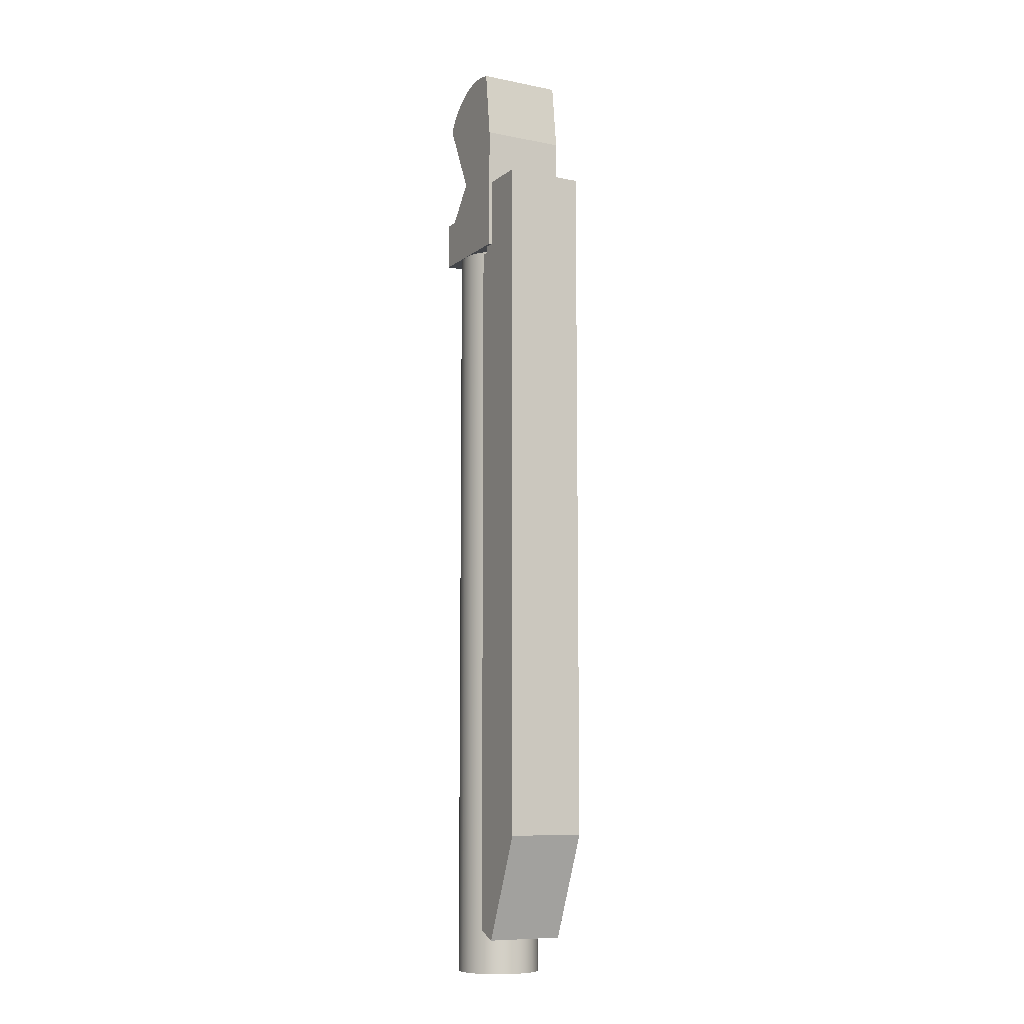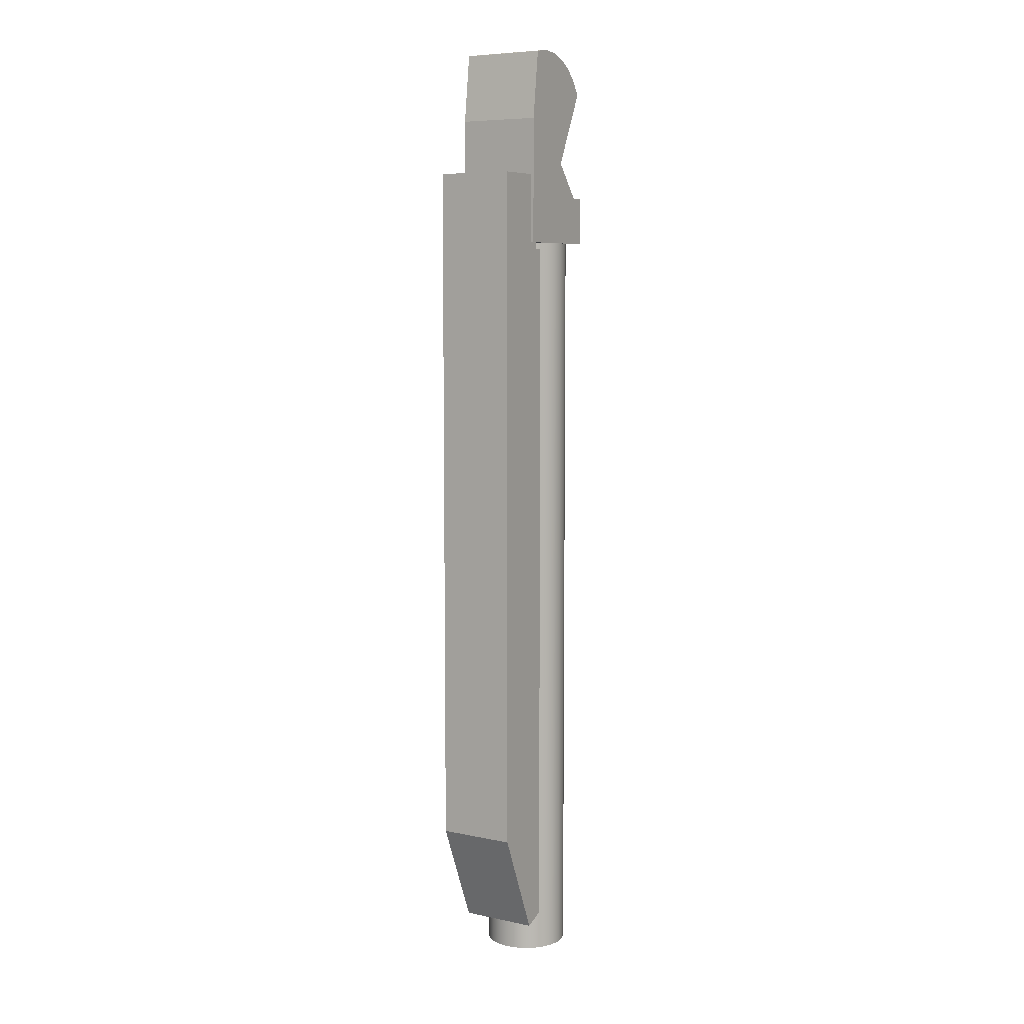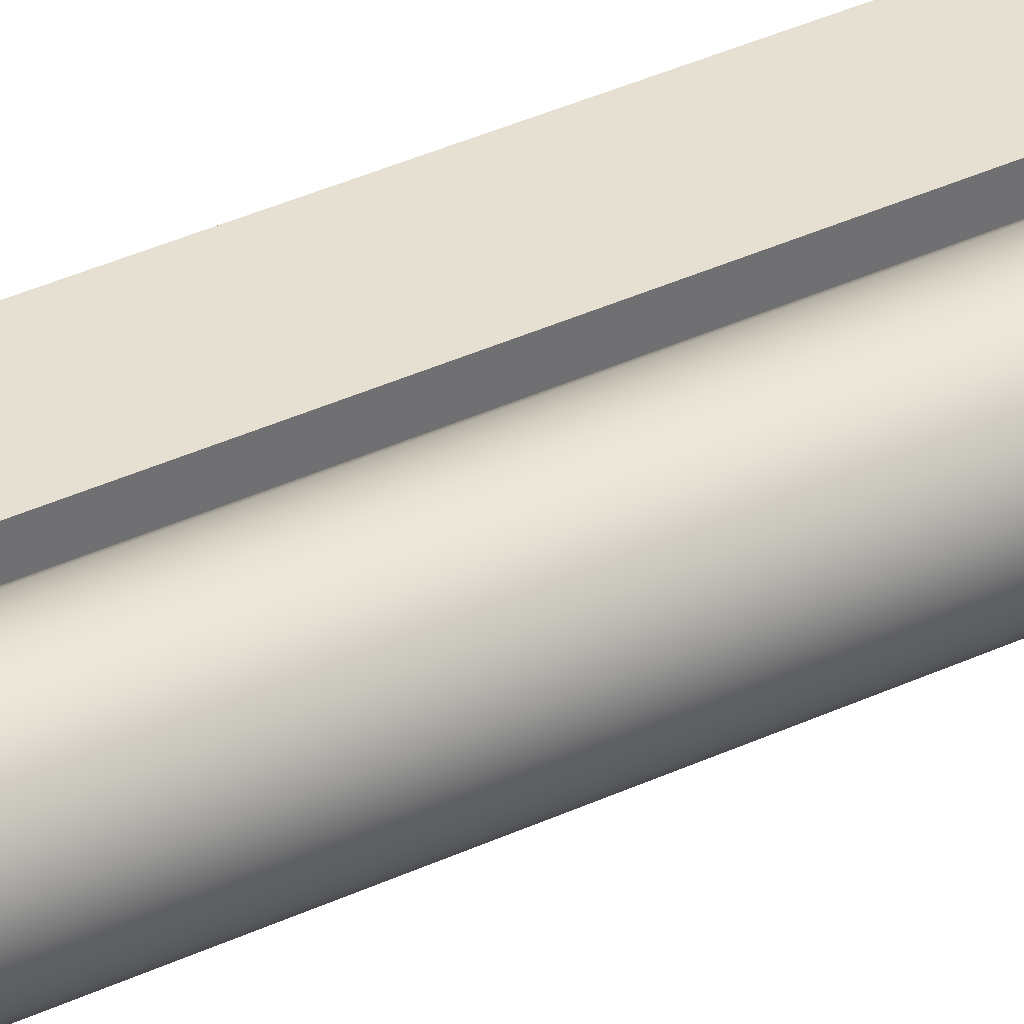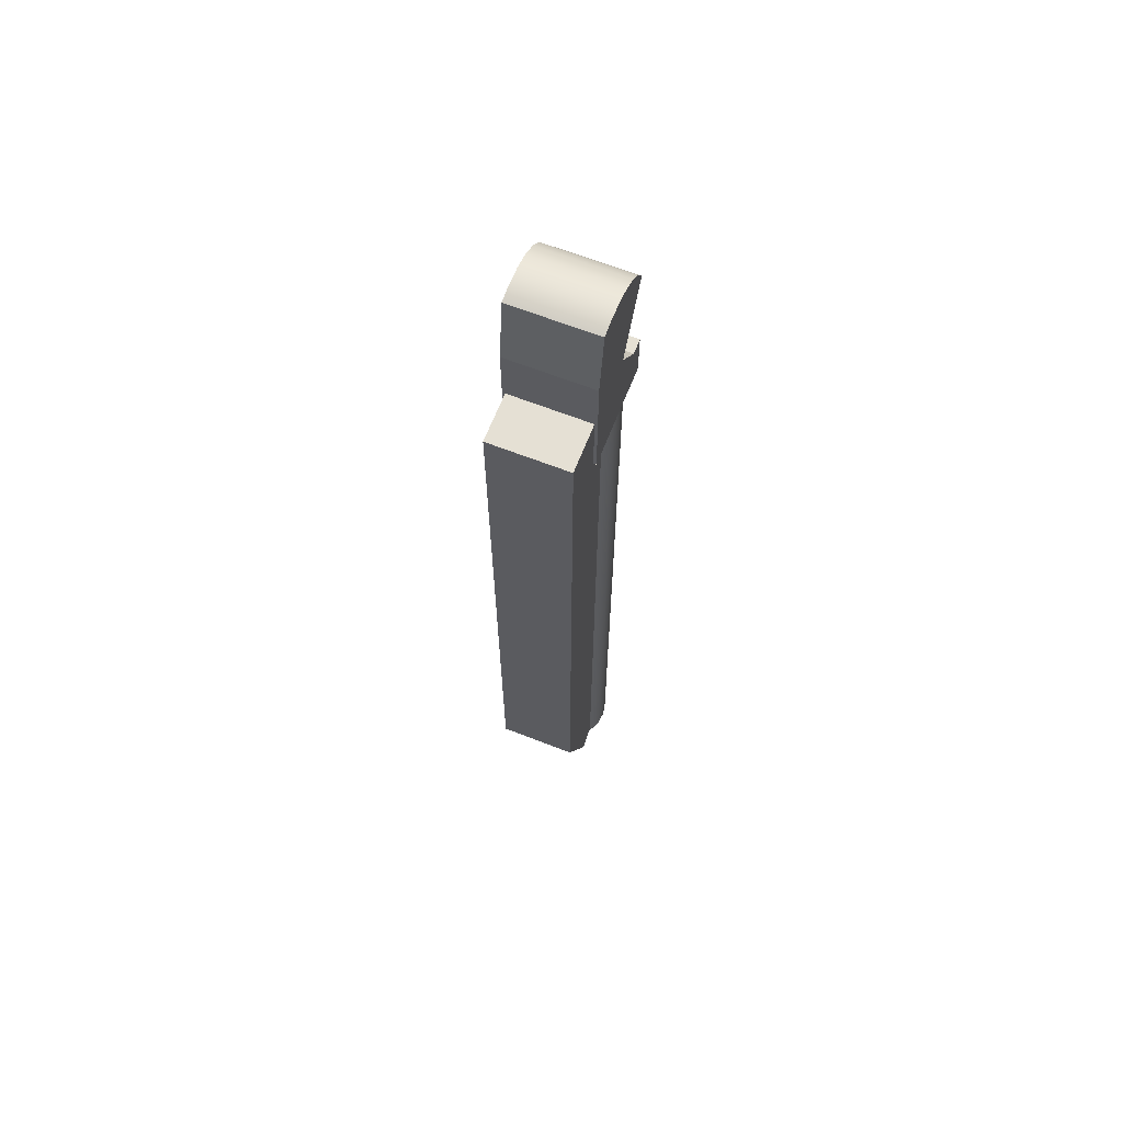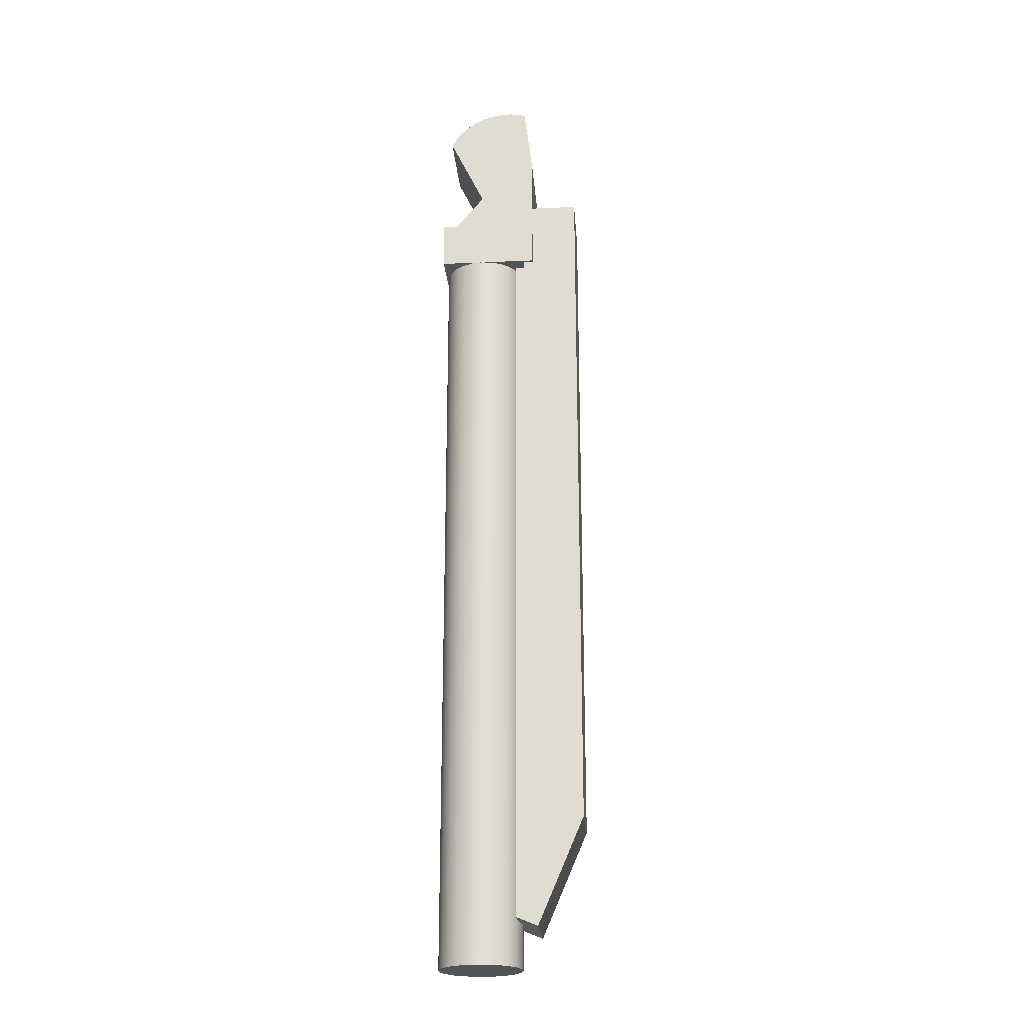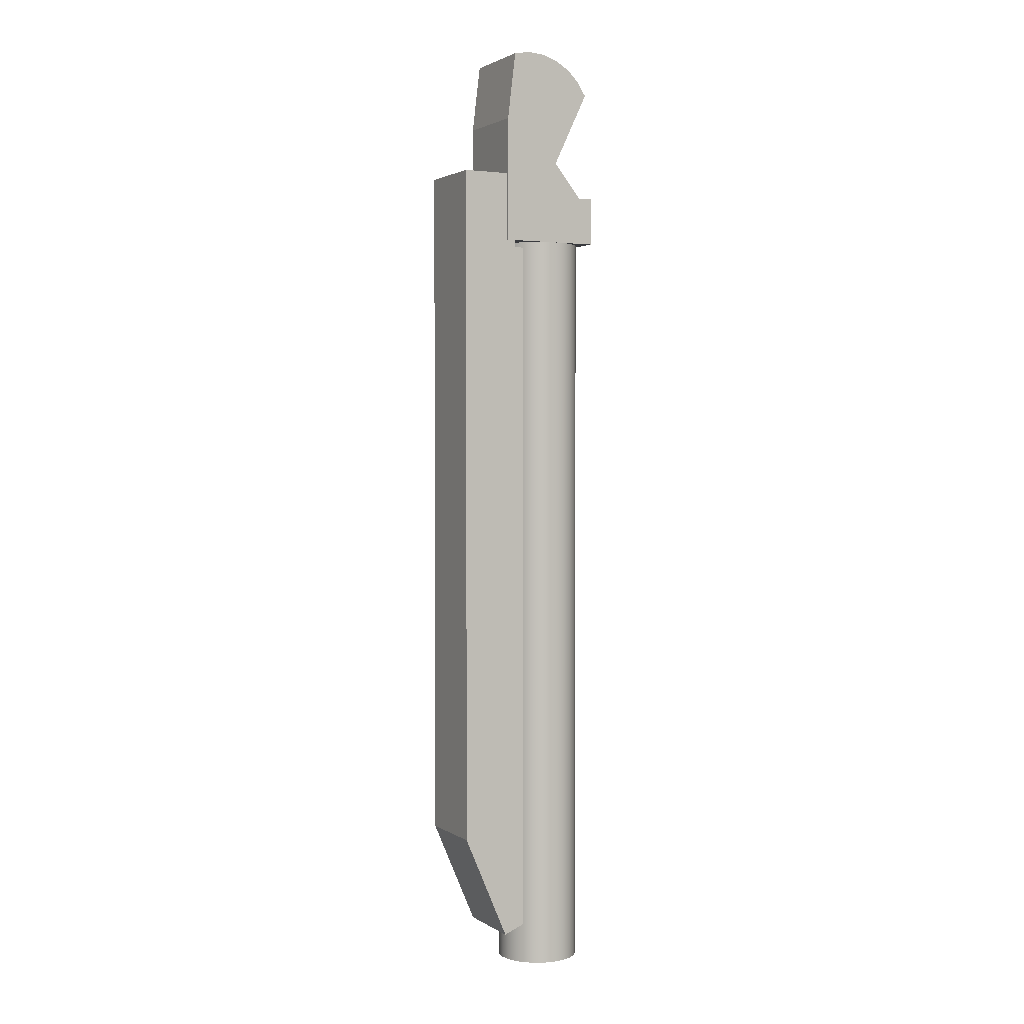
<metadata>
{"format":"obj","ext":"obj","renderer":"f3d","projection":"perspective","resolution":1024,"background":"white","views":[{"elev":-8.9,"azim":61.9,"up":"+Z"},{"elev":7.2,"azim":121.2,"up":"+Z"},{"elev":37.6,"azim":-120.8,"up":"+Y"},{"elev":65.8,"azim":111.4,"up":"+Z"},{"elev":-22.6,"azim":4.4,"up":"+Z"},{"elev":2.2,"azim":152.6,"up":"+Z"}]}
</metadata>
<code>
g Body_4
v -1.724 0.3878 1.884
v -1.724 0.3587 1.884
v -1.724 0.3878 2.899
v -1.724 0.3587 2.899
v -1.711 0.4687 2.899
v -1.724 0.4687 2.899
v -1.724 0.4396 2.899
v -1.72 0.4289 2.899
v -1.718 0.4137 2.899
v -1.72 0.3984 2.899
v -1.724 0.3878 2.899
v -1.711 0.3587 2.899
v -1.724 0.3587 2.899
v -1.724 0.4396 2.899
v -1.724 0.4687 2.899
v -1.724 0.4396 1.884
v -1.724 0.4687 1.884
v -1.724 0.4687 1.884
v -1.694 0.4687 1.872
v -1.724 0.4396 1.884
v -1.72 0.4289 1.883
v -1.718 0.4214 1.882
v -1.718 0.4137 1.882
v -1.718 0.406 1.882
v -1.72 0.3984 1.883
v -1.724 0.3878 1.884
v -1.724 0.3587 1.884
v -1.694 0.3587 1.872
v -1.777 0.4727 2.909
v -1.777 0.4727 1.821
v -1.762 0.4707 2.909
v -1.792 0.4707 2.909
v -1.762 0.4707 1.821
v -1.792 0.4707 1.821
v -1.748 0.4648 2.909
v -1.806 0.4648 2.909
v -1.748 0.4648 1.821
v -1.806 0.4648 1.821
v -1.735 0.4554 2.909
v -1.819 0.4554 2.909
v -1.735 0.4554 1.821
v -1.819 0.4554 1.821
v -1.726 0.4432 2.909
v -1.828 0.4432 2.909
v -1.726 0.4432 1.821
v -1.828 0.4432 1.821
v -1.724 0.4396 2.899
v -1.724 0.4396 1.884
v -1.72 0.4289 2.909
v -1.834 0.4289 2.909
v -1.72 0.4289 2.899
v -1.72 0.4289 1.883
v -1.72 0.4289 1.821
v -1.834 0.4289 1.821
v -1.718 0.4214 1.882
v -1.836 0.4137 2.909
v -1.718 0.4137 2.909
v -1.718 0.4137 2.899
v -1.836 0.4137 1.821
v -1.718 0.4137 1.882
v -1.718 0.4137 1.821
v -1.718 0.406 1.882
v -1.72 0.3984 2.909
v -1.834 0.3984 2.909
v -1.72 0.3984 2.899
v -1.72 0.3984 1.883
v -1.72 0.3984 1.821
v -1.834 0.3984 1.821
v -1.724 0.3878 2.899
v -1.724 0.3878 1.884
v -1.726 0.3842 2.909
v -1.828 0.3842 2.909
v -1.726 0.3842 1.821
v -1.828 0.3842 1.821
v -1.735 0.372 2.909
v -1.819 0.372 2.909
v -1.735 0.372 1.821
v -1.819 0.372 1.821
v -1.748 0.3626 2.909
v -1.806 0.3626 2.909
v -1.748 0.3626 1.821
v -1.806 0.3626 1.821
v -1.762 0.3567 2.909
v -1.792 0.3567 2.909
v -1.762 0.3567 1.821
v -1.792 0.3567 1.821
v -1.777 0.3547 2.909
v -1.777 0.3547 1.821
v -1.777 0.4727 2.909
v -1.838 0.4727 2.909
v -1.792 0.4707 2.909
v -1.806 0.4648 2.909
v -1.819 0.4554 2.909
v -1.828 0.4432 2.909
v -1.834 0.4289 2.909
v -1.836 0.4137 2.909
v -1.834 0.3984 2.909
v -1.828 0.3842 2.909
v -1.819 0.372 2.909
v -1.806 0.3626 2.909
v -1.792 0.3567 2.909
v -1.777 0.3547 2.909
v -1.838 0.3547 2.909
v -1.732 0.3547 3.187
v -1.755 0.3547 3.185
v -1.709 0.3547 3.183
v -1.777 0.3547 3.178
v -1.798 0.3547 3.167
v -1.814 0.3547 3.15
v -1.827 0.3547 3.131
v -1.697 0.3547 3.087
v -1.777 0.3547 3.026
v -1.817 0.3547 2.977
v -1.838 0.3547 2.977
v -1.697 0.3547 2.909
v -1.777 0.3547 2.909
v -1.838 0.3547 2.909
v -1.697 0.4727 3.087
v -1.709 0.4727 3.183
v -1.697 0.3547 3.087
v -1.709 0.3547 3.183
v -1.697 0.4727 3.087
v -1.697 0.4727 2.909
v -1.697 0.4687 3.007
v -1.697 0.4687 2.909
v -1.697 0.3587 3.007
v -1.697 0.3587 2.909
v -1.697 0.3547 3.087
v -1.697 0.3547 2.909
v -1.63 0.4687 3.007
v -1.697 0.4687 3.007
v -1.697 0.4687 2.909
v -1.711 0.4687 2.909
v -1.711 0.4687 2.899
v -1.724 0.4687 2.899
v -1.63 0.4687 2.022
v -1.724 0.4687 1.884
v -1.694 0.4687 1.872
v -1.711 0.4687 2.909
v -1.711 0.4687 2.899
v -1.711 0.3587 2.909
v -1.711 0.3587 2.899
v -1.63 0.3587 3.007
v -1.697 0.3587 3.007
v -1.697 0.3587 2.909
v -1.711 0.3587 2.909
v -1.711 0.3587 2.899
v -1.724 0.3587 2.899
v -1.63 0.3587 2.022
v -1.724 0.3587 1.884
v -1.694 0.3587 1.872
v -1.697 0.4727 2.909
v -1.777 0.4727 2.909
v -1.762 0.4707 2.909
v -1.697 0.4687 2.909
v -1.711 0.4687 2.909
v -1.748 0.4648 2.909
v -1.735 0.4554 2.909
v -1.726 0.4432 2.909
v -1.72 0.4289 2.909
v -1.718 0.4137 2.909
v -1.72 0.3984 2.909
v -1.726 0.3842 2.909
v -1.735 0.372 2.909
v -1.748 0.3626 2.909
v -1.697 0.3587 2.909
v -1.711 0.3587 2.909
v -1.762 0.3567 2.909
v -1.697 0.3547 2.909
v -1.777 0.3547 2.909
v -1.732 0.4727 3.187
v -1.755 0.4727 3.185
v -1.709 0.4727 3.183
v -1.777 0.4727 3.178
v -1.798 0.4727 3.167
v -1.814 0.4727 3.15
v -1.827 0.4727 3.131
v -1.697 0.4727 3.087
v -1.777 0.4727 3.026
v -1.817 0.4727 2.977
v -1.838 0.4727 2.977
v -1.697 0.4727 2.909
v -1.777 0.4727 2.909
v -1.838 0.4727 2.909
v -1.838 0.4727 2.977
v -1.838 0.4727 2.909
v -1.838 0.3547 2.977
v -1.838 0.3547 2.909
v -1.817 0.4727 2.977
v -1.838 0.4727 2.977
v -1.817 0.3547 2.977
v -1.838 0.3547 2.977
v -1.777 0.4727 3.026
v -1.817 0.4727 2.977
v -1.777 0.3547 3.026
v -1.817 0.3547 2.977
v -1.827 0.4727 3.131
v -1.777 0.4727 3.026
v -1.827 0.3547 3.131
v -1.777 0.3547 3.026
v -1.732 0.4727 3.187
v -1.755 0.4727 3.185
v -1.709 0.4727 3.183
v -1.777 0.4727 3.178
v -1.798 0.4727 3.167
v -1.814 0.4727 3.15
v -1.827 0.4727 3.131
v -1.732 0.3547 3.187
v -1.755 0.3547 3.185
v -1.709 0.3547 3.183
v -1.777 0.3547 3.178
v -1.798 0.3547 3.167
v -1.814 0.3547 3.15
v -1.827 0.3547 3.131
v -1.694 0.4687 1.872
v -1.63 0.4687 2.022
v -1.694 0.3587 1.872
v -1.63 0.3587 2.022
v -1.63 0.4687 2.022
v -1.63 0.4687 3.007
v -1.63 0.3587 2.022
v -1.63 0.3587 3.007
v -1.697 0.3587 3.007
v -1.63 0.3587 3.007
v -1.697 0.4687 3.007
v -1.63 0.4687 3.007
v -1.777 0.4727 1.821
v -1.762 0.4707 1.821
v -1.792 0.4707 1.821
v -1.748 0.4648 1.821
v -1.806 0.4648 1.821
v -1.735 0.4554 1.821
v -1.819 0.4554 1.821
v -1.726 0.4432 1.821
v -1.828 0.4432 1.821
v -1.72 0.4289 1.821
v -1.834 0.4289 1.821
v -1.836 0.4137 1.821
v -1.777 0.4137 1.821
v -1.718 0.4137 1.821
v -1.72 0.3984 1.821
v -1.834 0.3984 1.821
v -1.726 0.3842 1.821
v -1.828 0.3842 1.821
v -1.735 0.372 1.821
v -1.819 0.372 1.821
v -1.748 0.3626 1.821
v -1.806 0.3626 1.821
v -1.762 0.3567 1.821
v -1.792 0.3567 1.821
v -1.777 0.3547 1.821
v -1.762 0.4707 1.821
v -1.762 0.4707 1.821
v -1.762 0.4707 2.909
v -1.792 0.4707 1.821
v -1.792 0.4707 2.909
v -1.792 0.4707 2.909
v -1.792 0.3567 1.821
v -1.792 0.3567 1.821
v -1.792 0.3567 2.909
v -1.762 0.3567 1.821
v -1.762 0.3567 2.909
v -1.762 0.3567 2.909
f 1 2 3
f 2 4 3
f 5 6 7
f 11 13 10
f 13 12 10
f 10 12 9
f 12 5 9
f 9 5 8
f 5 7 8
f 14 15 16
f 15 17 16
f 20 18 21
f 18 19 21
f 27 26 28
f 26 25 28
f 25 24 28
f 24 23 28
f 28 23 19
f 23 22 19
f 19 22 21
f 51 47 43
f 47 48 43
f 63 58 57
f 58 51 57
f 57 51 49
f 51 43 49
f 70 73 66
f 73 67 66
f 66 67 62
f 71 69 63
f 69 65 63
f 63 65 58
f 62 67 60
f 67 61 60
f 60 61 55
f 61 53 55
f 55 53 52
f 52 53 48
f 53 45 48
f 48 45 43
f 45 41 43
f 43 41 39
f 41 37 39
f 39 37 35
f 37 252 35
f 35 253 254
f 33 30 31
f 31 30 29
f 30 34 29
f 29 34 32
f 255 38 256
f 257 38 36
f 38 42 36
f 36 42 40
f 42 46 40
f 40 46 44
f 46 54 44
f 44 54 50
f 54 59 50
f 50 59 56
f 59 68 56
f 56 68 64
f 68 74 64
f 64 74 72
f 74 78 72
f 72 78 76
f 78 82 76
f 76 82 80
f 82 258 80
f 80 259 260
f 86 88 84
f 84 88 87
f 88 85 87
f 87 85 83
f 261 81 262
f 263 81 79
f 81 77 79
f 79 77 75
f 77 73 75
f 75 73 71
f 73 70 71
f 71 70 69
f 90 89 91
f 98 99 103
f 99 100 103
f 100 101 103
f 103 101 102
f 91 92 90
f 92 93 90
f 90 93 94
f 94 95 90
f 95 96 90
f 90 96 103
f 96 97 103
f 103 97 98
f 109 110 112
f 111 106 112
f 106 104 112
f 112 104 105
f 114 117 113
f 117 116 113
f 113 116 112
f 116 115 112
f 112 115 111
f 105 107 112
f 107 108 112
f 112 108 109
f 118 119 120
f 119 121 120
f 129 127 126
f 125 123 124
f 123 122 124
f 124 122 126
f 122 128 126
f 126 128 129
f 136 138 137
f 134 133 132
f 131 130 132
f 130 136 132
f 132 136 134
f 136 137 134
f 134 137 135
f 139 140 141
f 140 142 141
f 150 151 149
f 149 143 145
f 143 144 145
f 145 146 147
f 145 147 149
f 147 148 149
f 149 148 150
f 152 155 156
f 166 169 167
f 169 170 167
f 167 170 168
f 158 157 156
f 158 156 159
f 157 154 156
f 154 153 156
f 156 153 152
f 168 165 167
f 165 164 167
f 167 164 163
f 163 162 167
f 162 161 167
f 167 161 156
f 161 160 156
f 156 160 159
f 171 173 178
f 184 181 183
f 181 180 183
f 183 180 182
f 180 179 182
f 182 179 178
f 179 177 178
f 177 176 178
f 178 176 175
f 175 174 178
f 174 172 178
f 178 172 171
f 185 186 187
f 186 188 187
f 189 190 191
f 190 192 191
f 193 194 195
f 194 196 195
f 197 198 199
f 198 200 199
f 207 214 213
f 207 213 206
f 213 212 206
f 206 212 205
f 212 211 205
f 205 211 204
f 211 209 204
f 204 209 202
f 209 208 202
f 202 208 201
f 208 210 201
f 201 210 203
f 215 216 217
f 216 218 217
f 219 220 221
f 220 222 221
f 223 224 225
f 224 226 225
f 247 249 239
f 249 251 239
f 239 251 250
f 241 243 239
f 243 245 239
f 239 245 247
f 234 236 239
f 236 240 239
f 239 240 241
f 228 230 239
f 230 232 239
f 239 232 234
f 231 229 239
f 229 227 239
f 239 227 228
f 237 235 239
f 235 233 239
f 239 233 231
f 244 242 239
f 242 238 239
f 239 238 237
f 250 248 239
f 248 246 239
f 239 246 244

</code>
